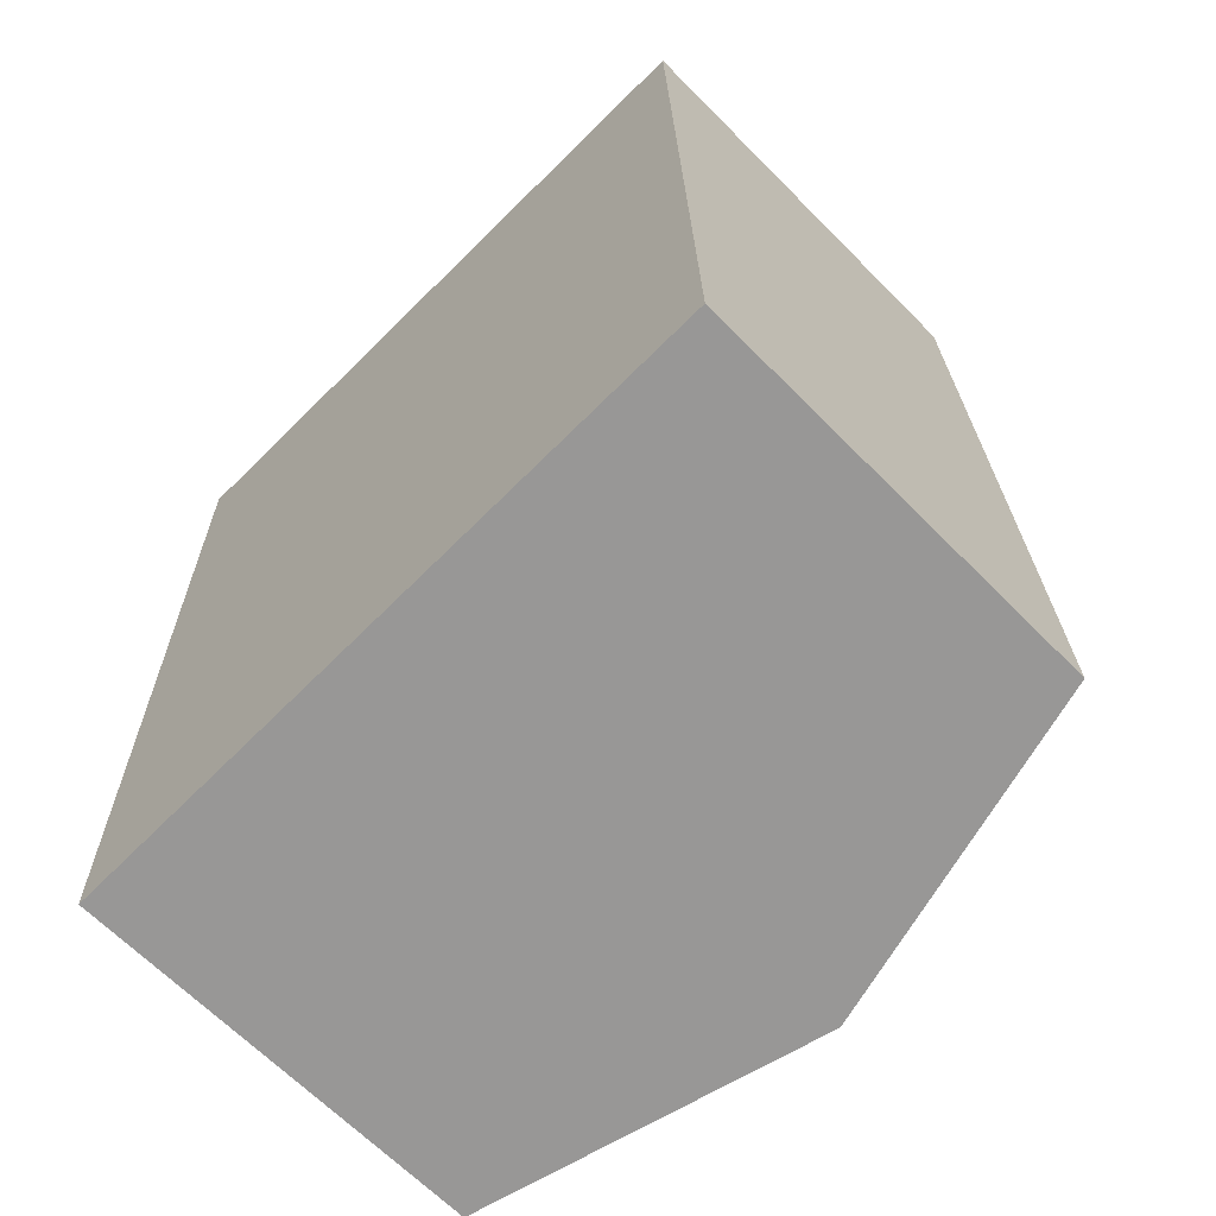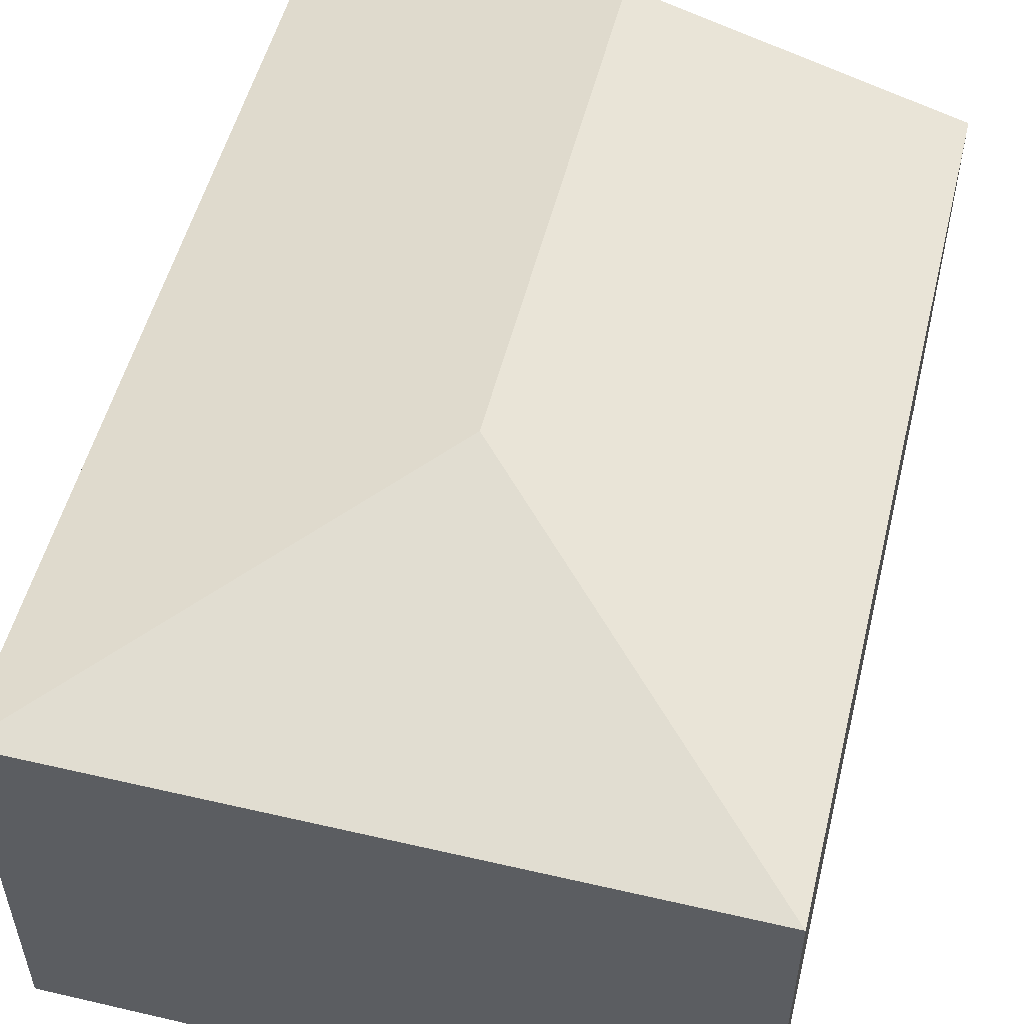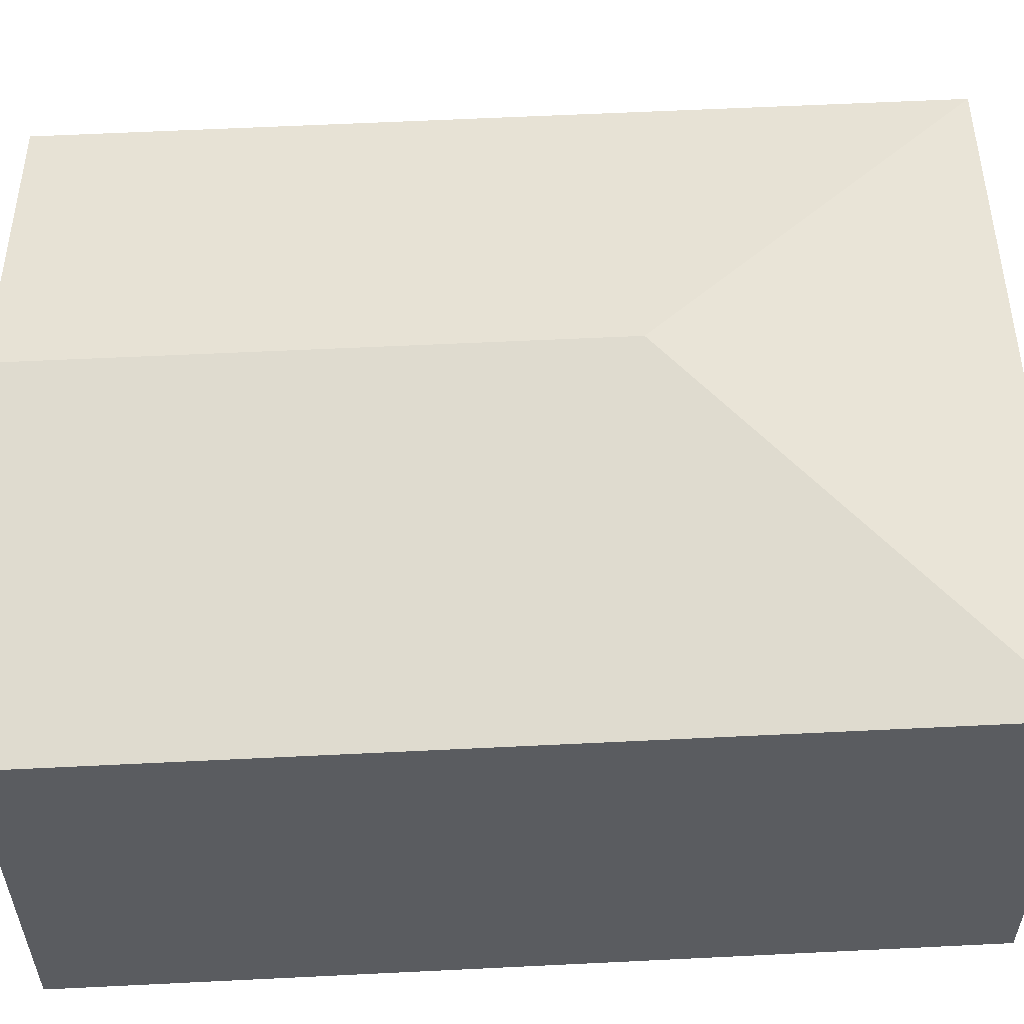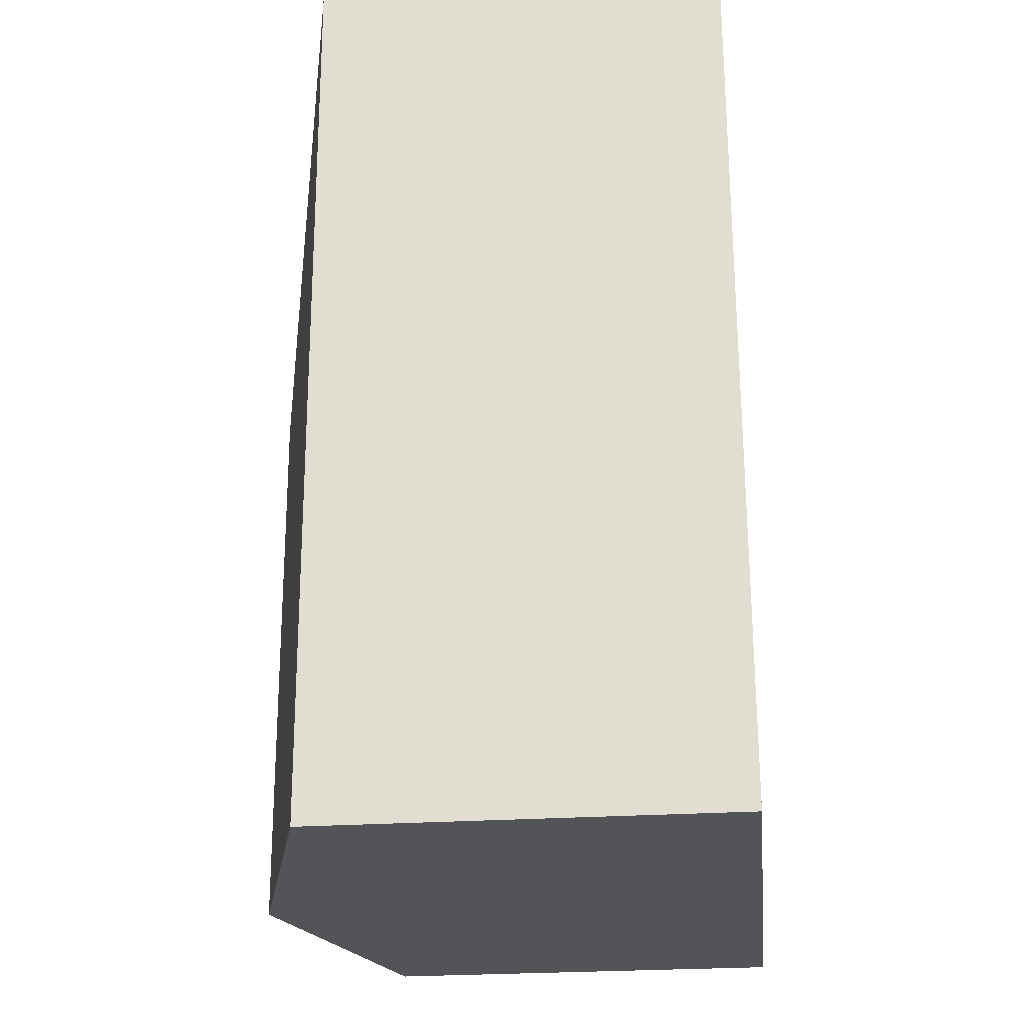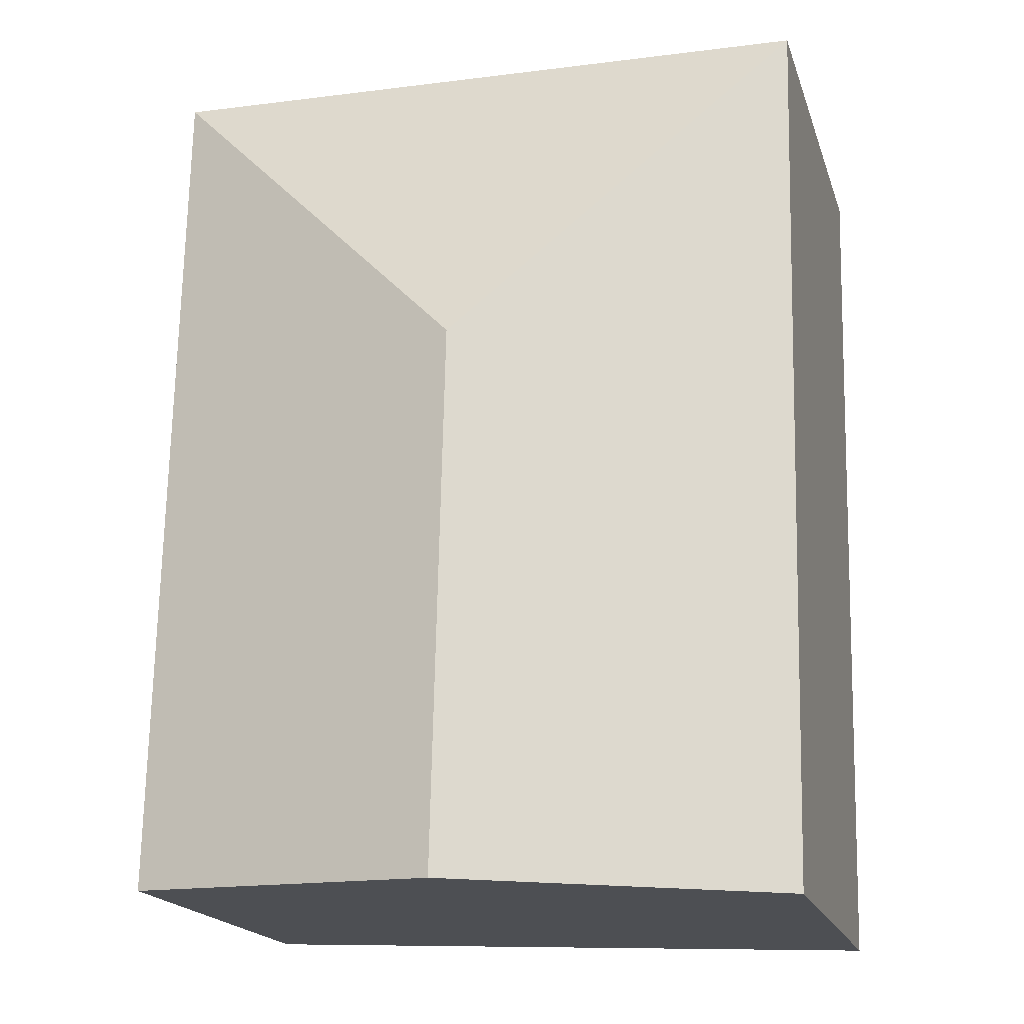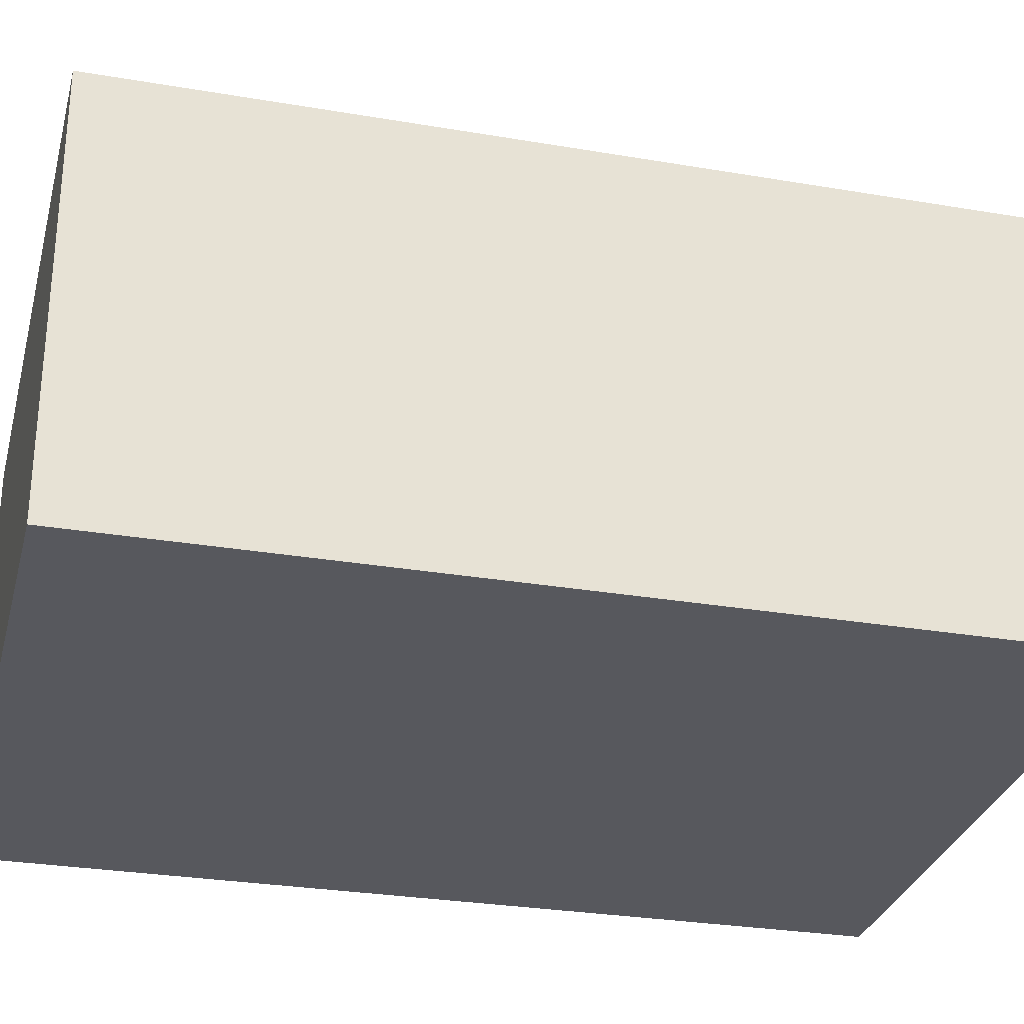
<metadata>
{"format":"obj","ext":"obj","renderer":"f3d","projection":"perspective","resolution":1024,"background":"white","views":[{"elev":-66.3,"azim":44.7,"up":"+Z"},{"elev":52.8,"azim":12.7,"up":"+Y"},{"elev":55.6,"azim":-94.3,"up":"+Y"},{"elev":-25.7,"azim":-83.9,"up":"+Z"},{"elev":-18.7,"azim":-164.4,"up":"+Z"},{"elev":-28.9,"azim":74.5,"up":"+Y"}]}
</metadata>
<code>
v  5.177 3.095 -6.467
v  2.575 3.767 -2.46
v  5.041 3.093 0.113
v  2.67 3.767 -6.583
v  0 3.093 1.894e-16
v  0.155 3.093 -6.699
v  0.155 4.102e-16 -6.699
v  0 0 0
v  5.041 -6.919e-18 0.113
v  5.177 3.96e-16 -6.467
v  2.67 4.031e-16 -6.583
g defaultobject
f 1 2 3
f 2 1 4
f 2 5 3
f 5 4 6
f 4 5 2
f 7 5 6
f 5 7 8
f 8 3 5
f 3 8 9
f 3 10 1
f 10 3 9
f 4 7 6
f 7 4 1
f 7 1 11
f 11 1 10
f 11 8 7
f 8 11 9
f 9 11 10

</code>
